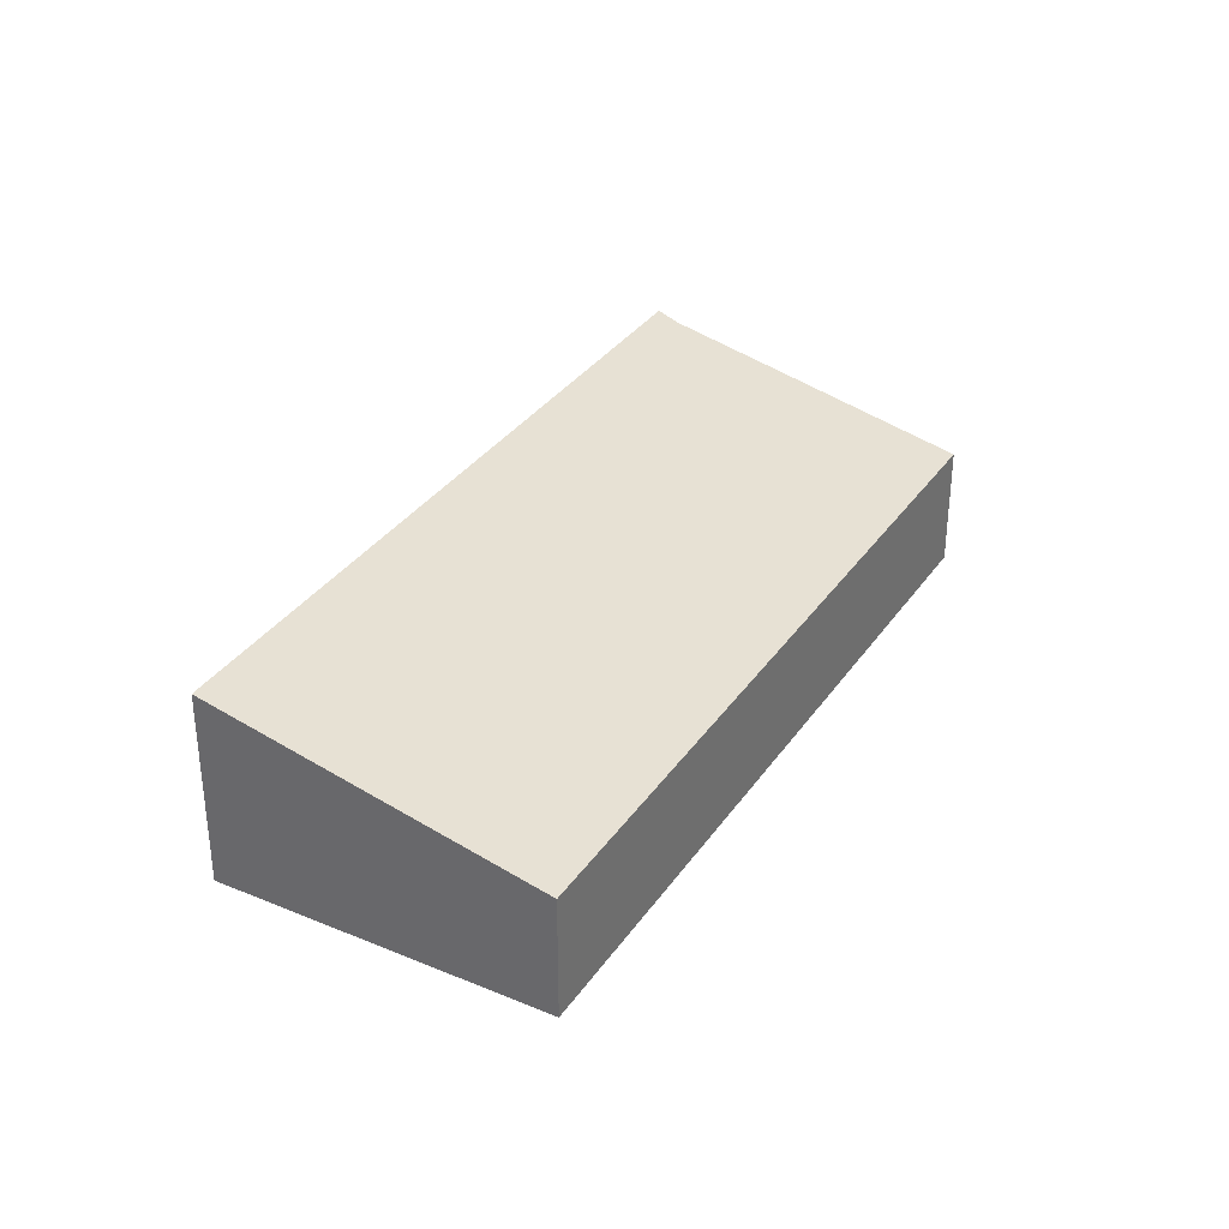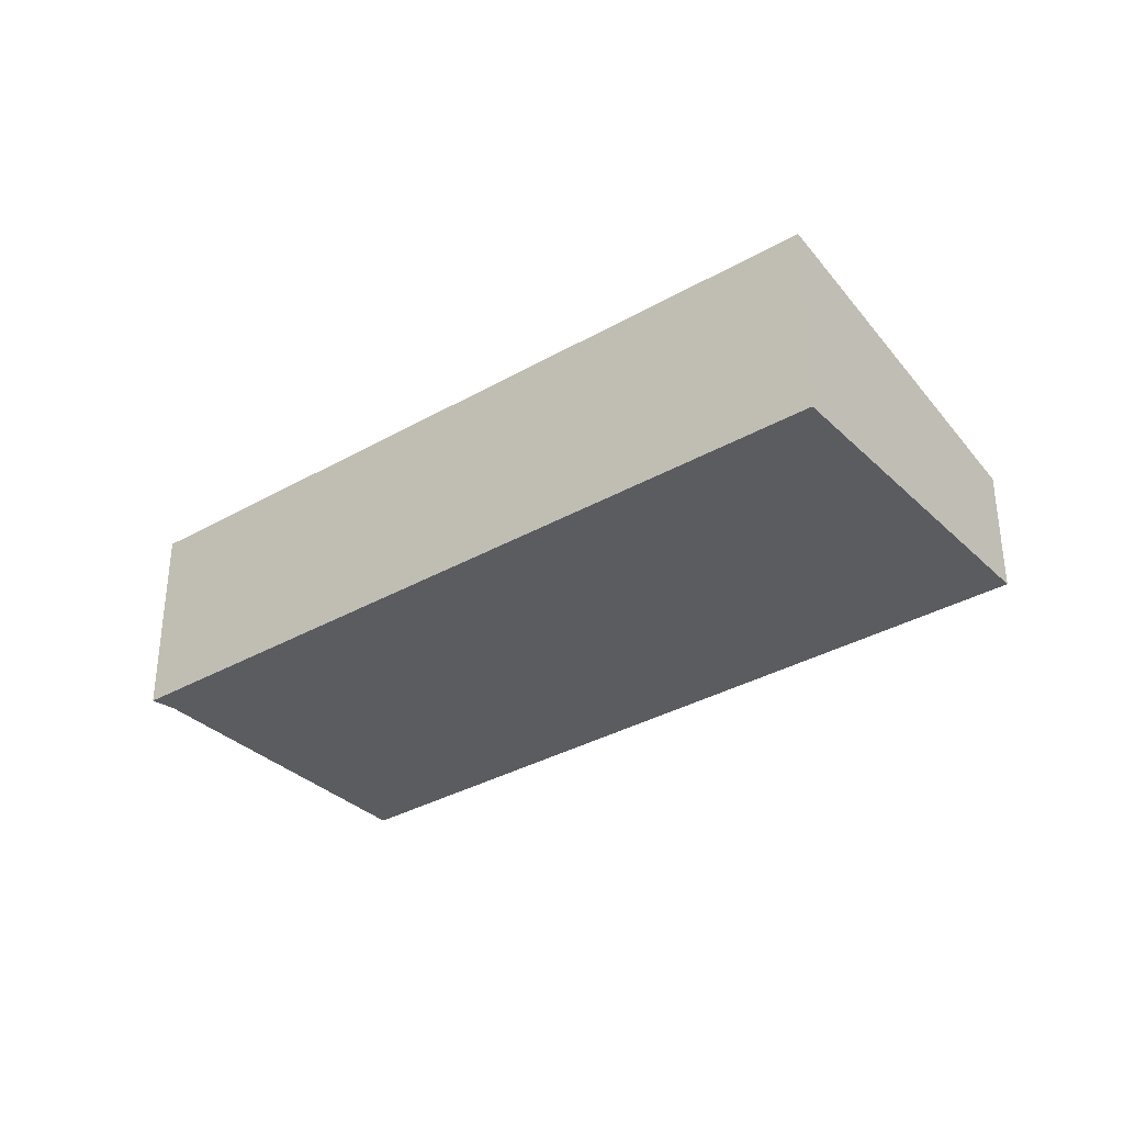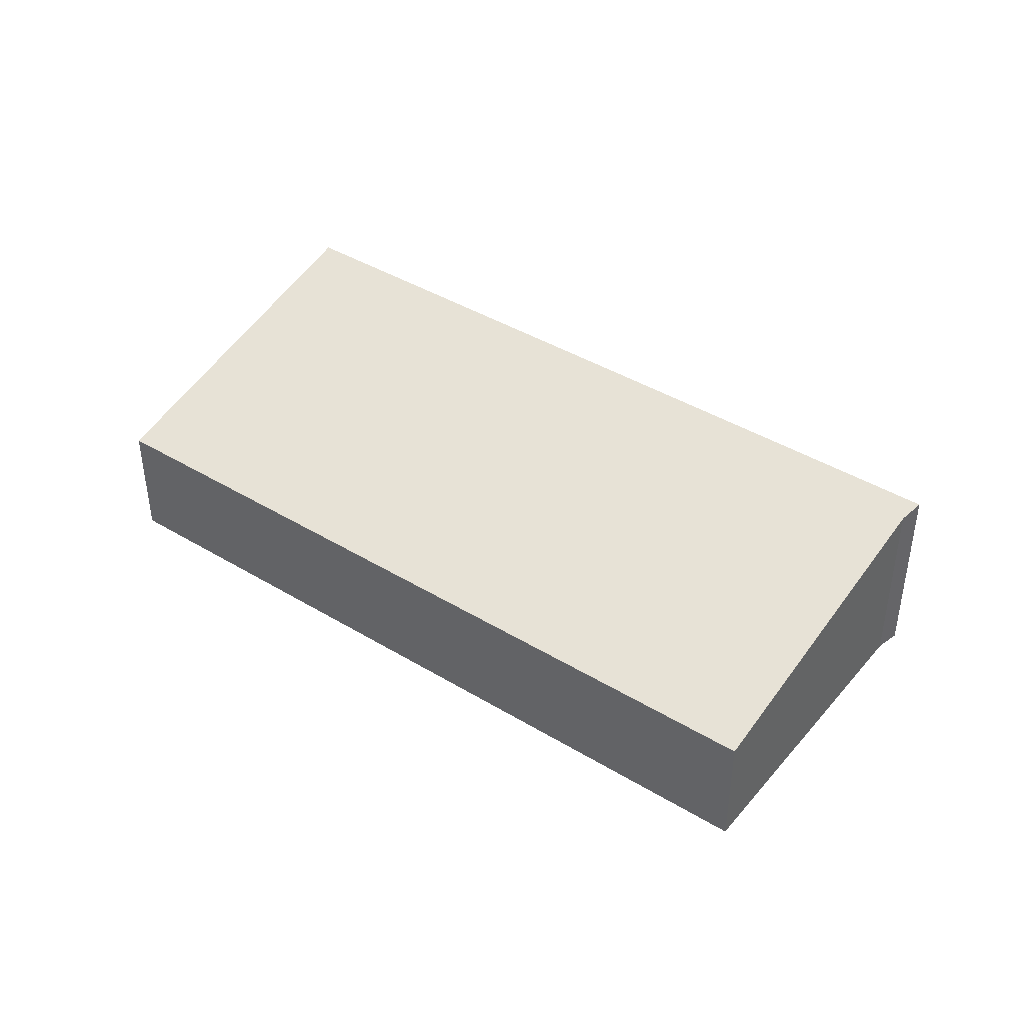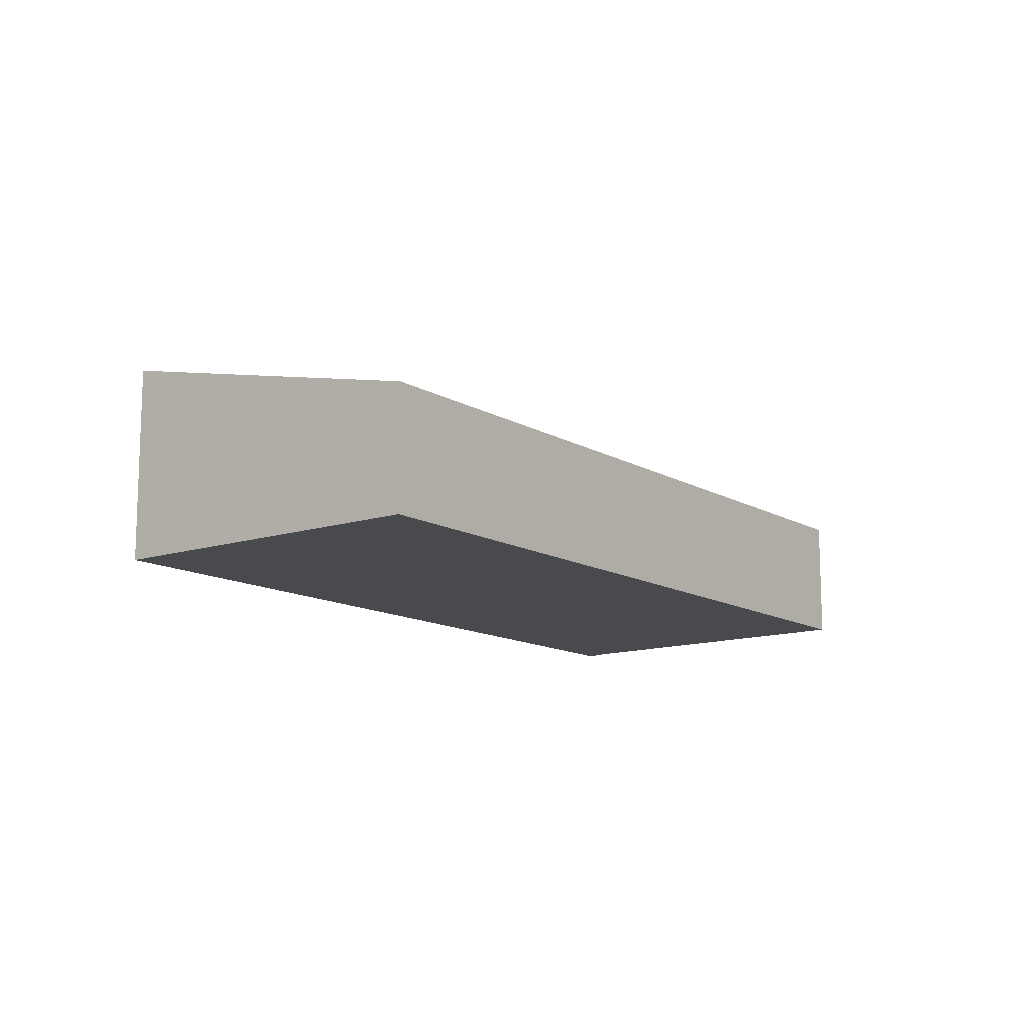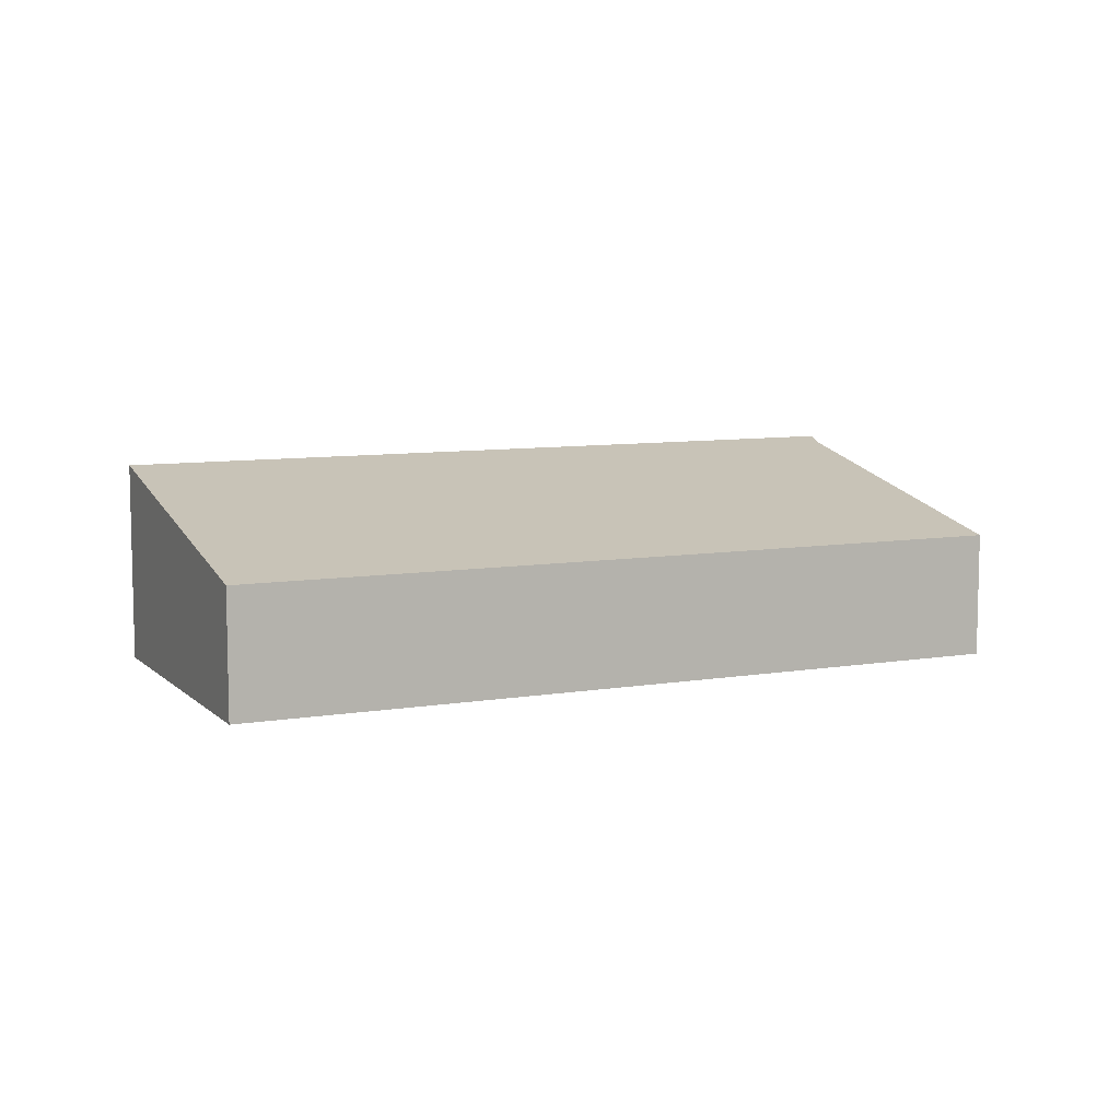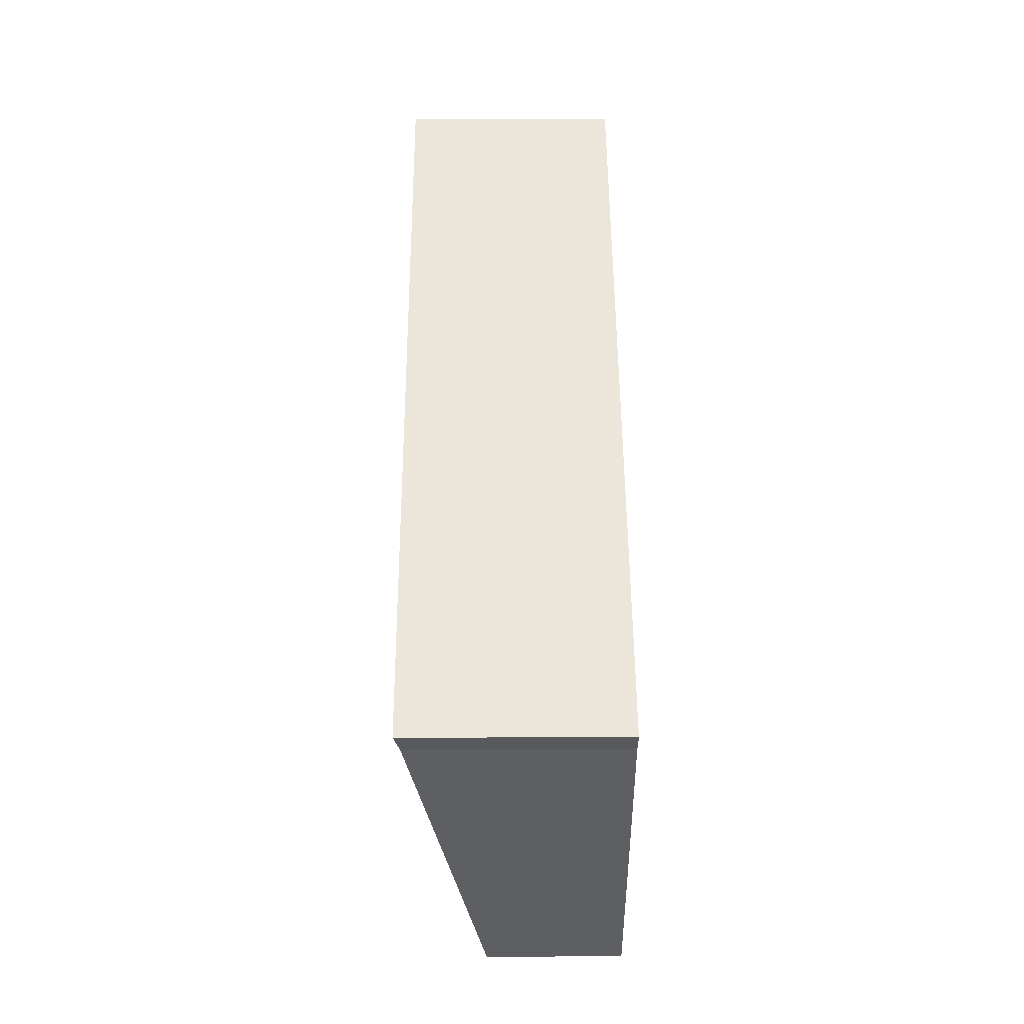
<metadata>
{"format":"obj","ext":"obj","renderer":"f3d","projection":"perspective","resolution":1024,"background":"white","views":[{"elev":33.6,"azim":87.8,"up":"+Y"},{"elev":-34.2,"azim":6.2,"up":"+Y"},{"elev":42.4,"azim":-175.7,"up":"+Y"},{"elev":-12.8,"azim":95.4,"up":"+Y"},{"elev":8.3,"azim":123.6,"up":"+Y"},{"elev":15.9,"azim":-90.4,"up":"+Z"}]}
</metadata>
<code>
v  1.66 1.079 -2.539
v  5.99 1.724 3.661
v  7.573 1.083 1.096
v  2.787 1.724 1.704
v  0.153 1.679 -0.154
v  0 1.724 1.056e-16
v  5.99 -2.242e-16 3.661
v  7.573 -6.711e-17 1.096
v  1.66 1.555e-16 -2.539
v  0.153 9.43e-18 -0.154
v  0 0 0
v  2.787 -1.043e-16 1.704
g defaultobject
f 1 2 3
f 2 1 4
f 4 1 5
f 4 5 6
f 7 3 2
f 3 7 8
f 8 1 3
f 1 8 9
f 1 10 5
f 10 1 9
f 5 11 6
f 11 5 10
f 4 7 2
f 7 4 12
f 12 4 6
f 12 6 11
f 7 9 8
f 9 7 12
f 9 12 10
f 10 12 11

</code>
